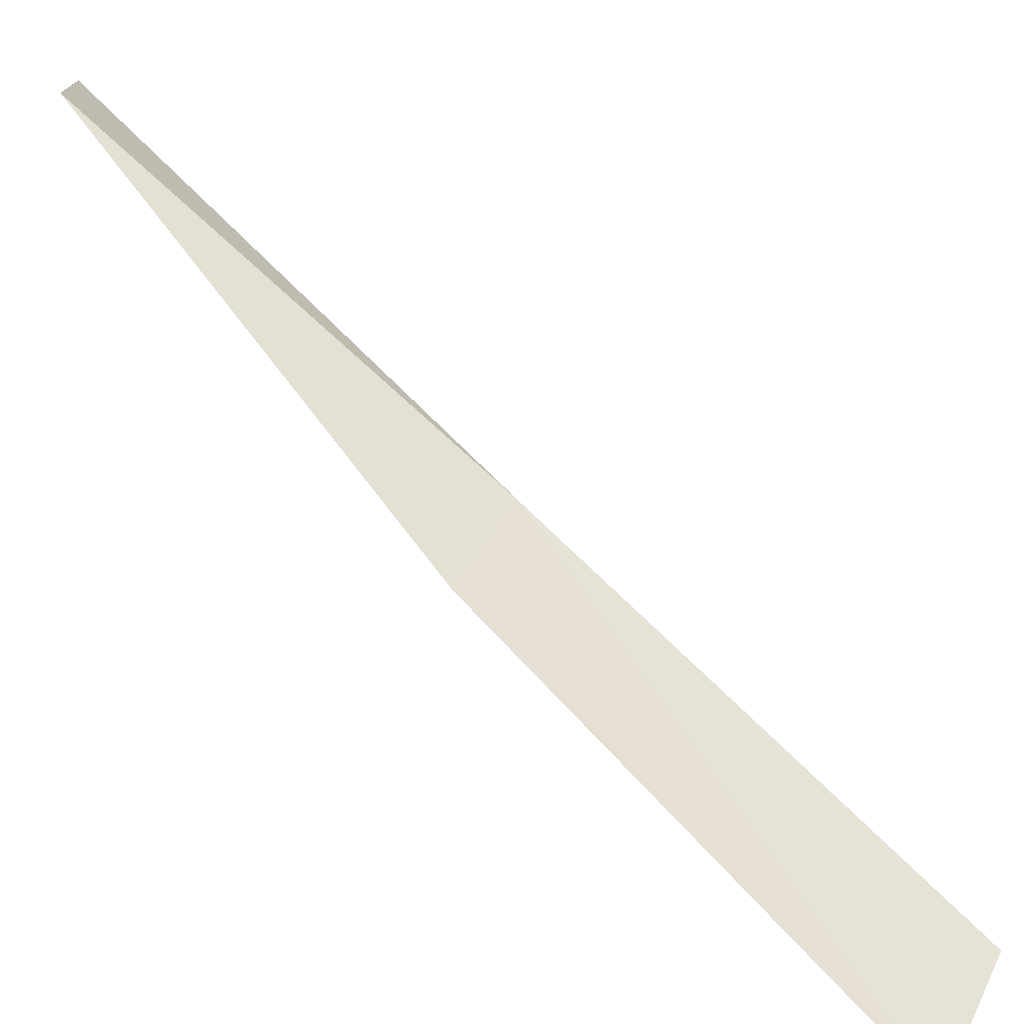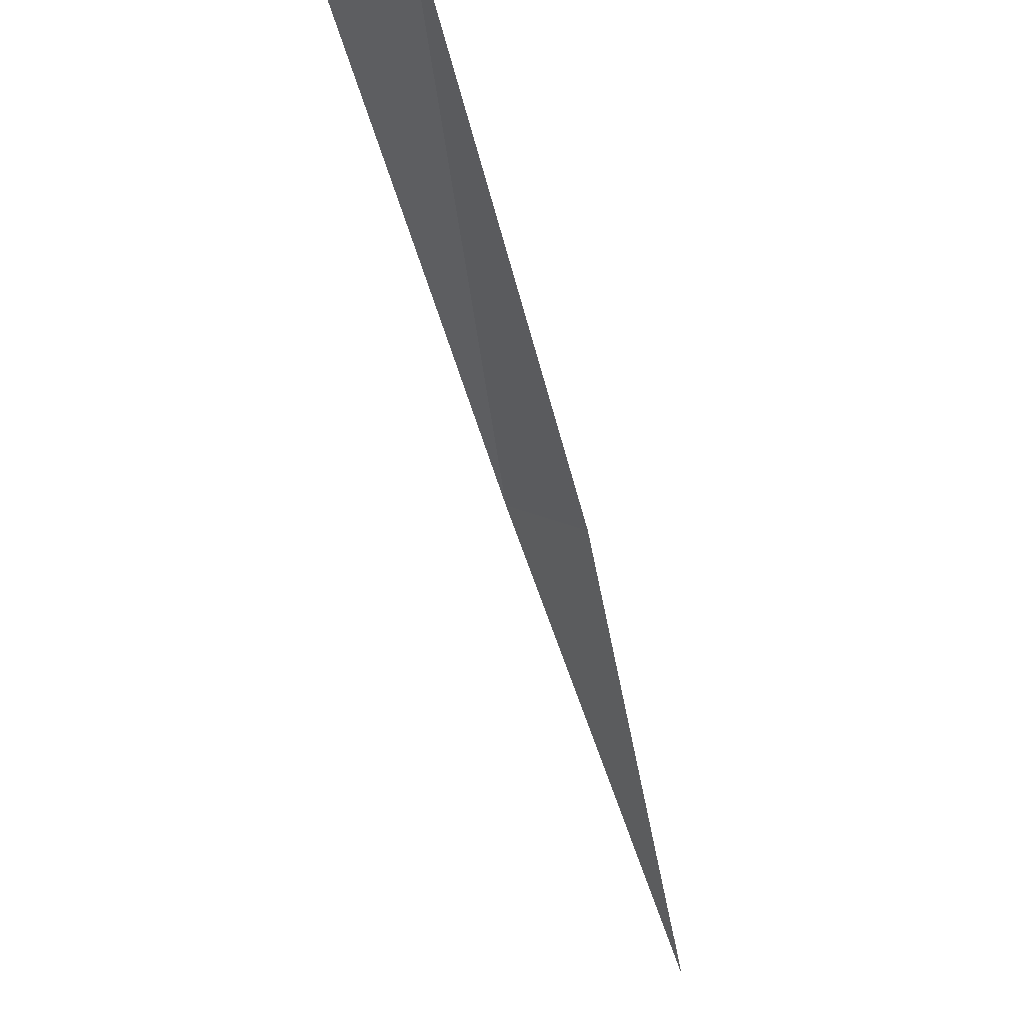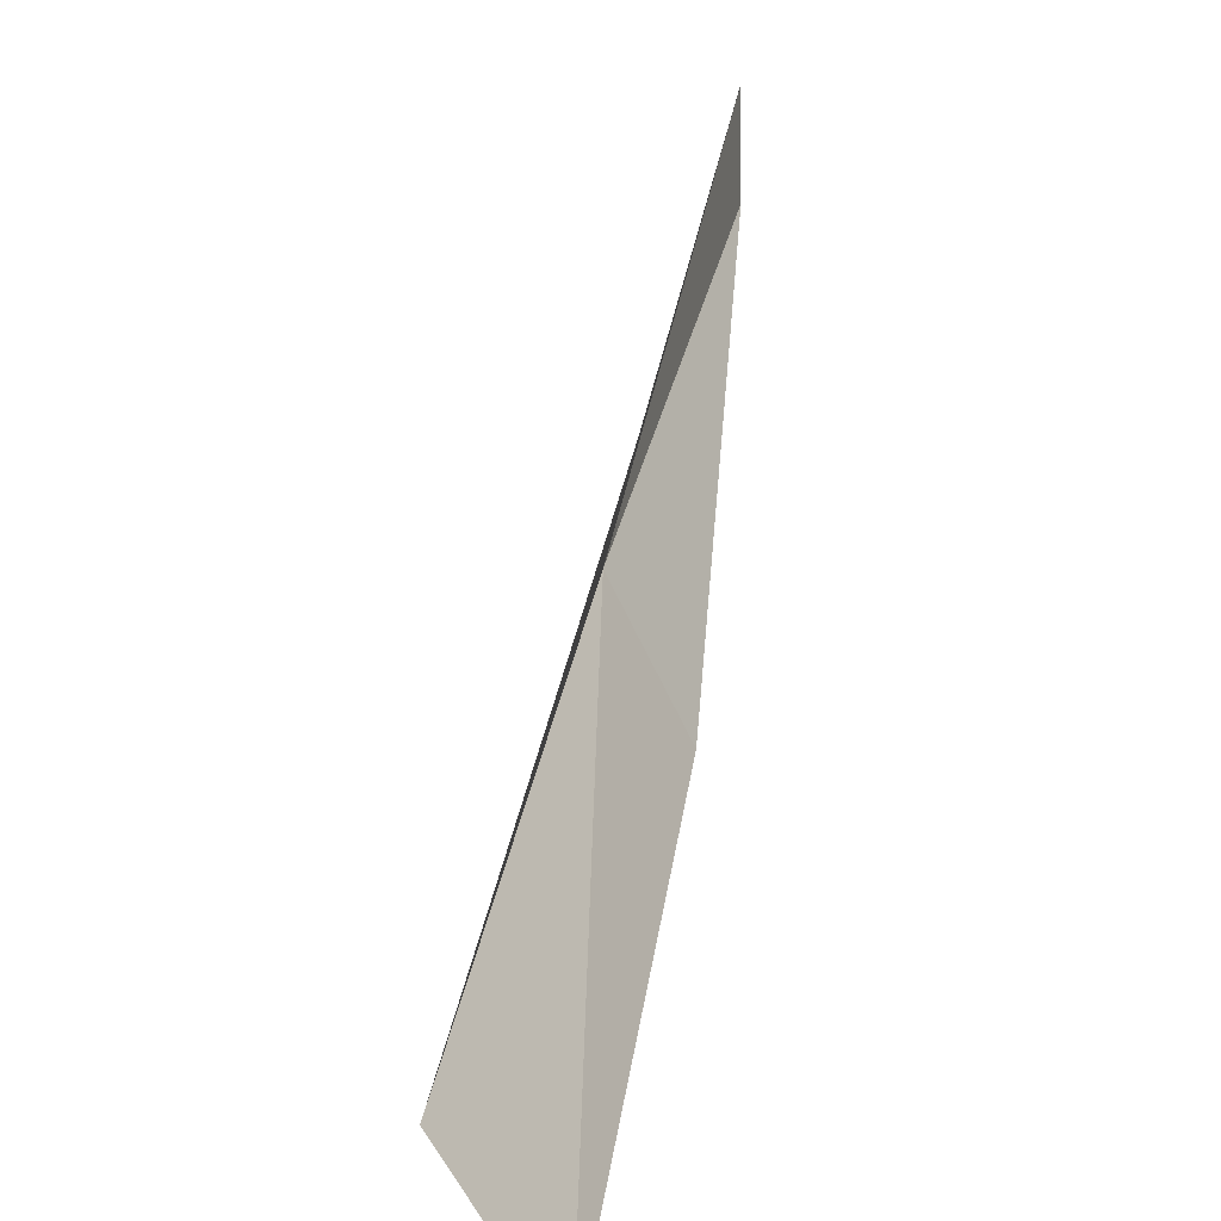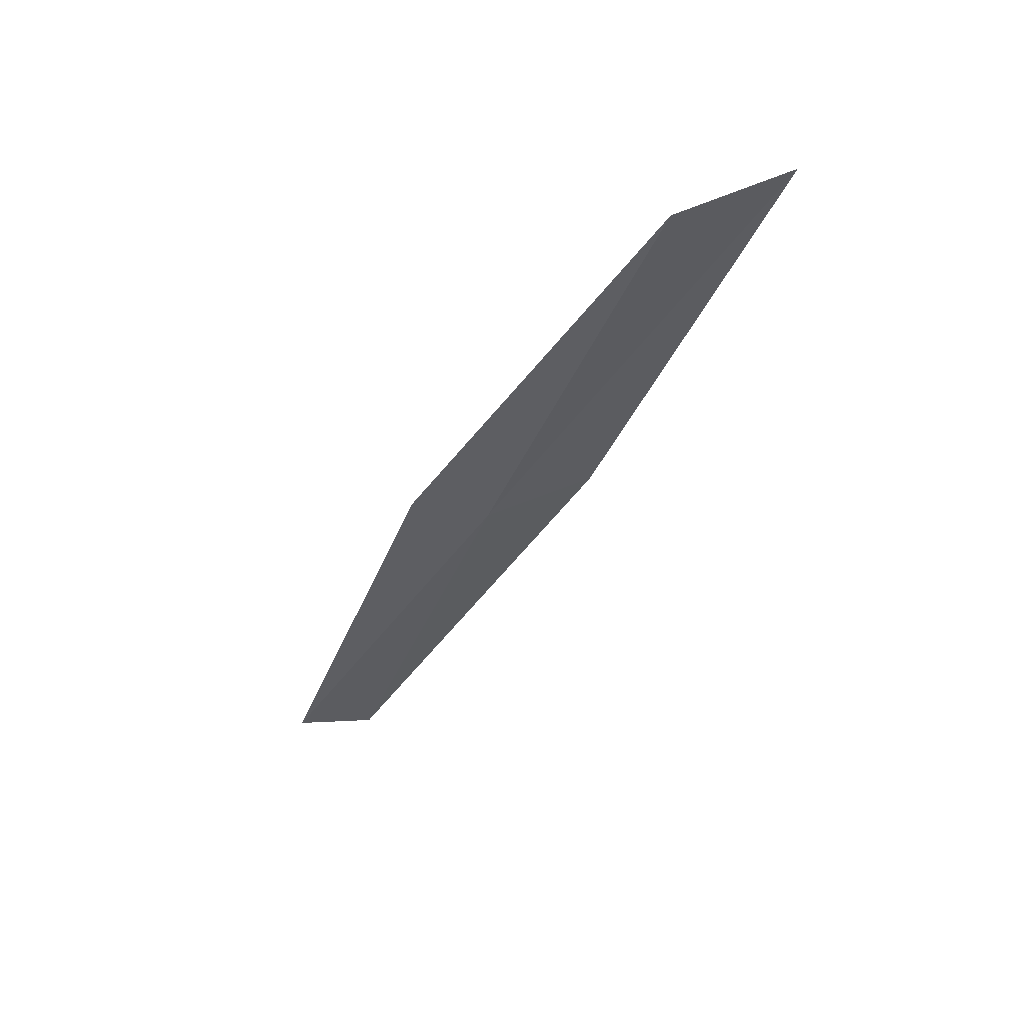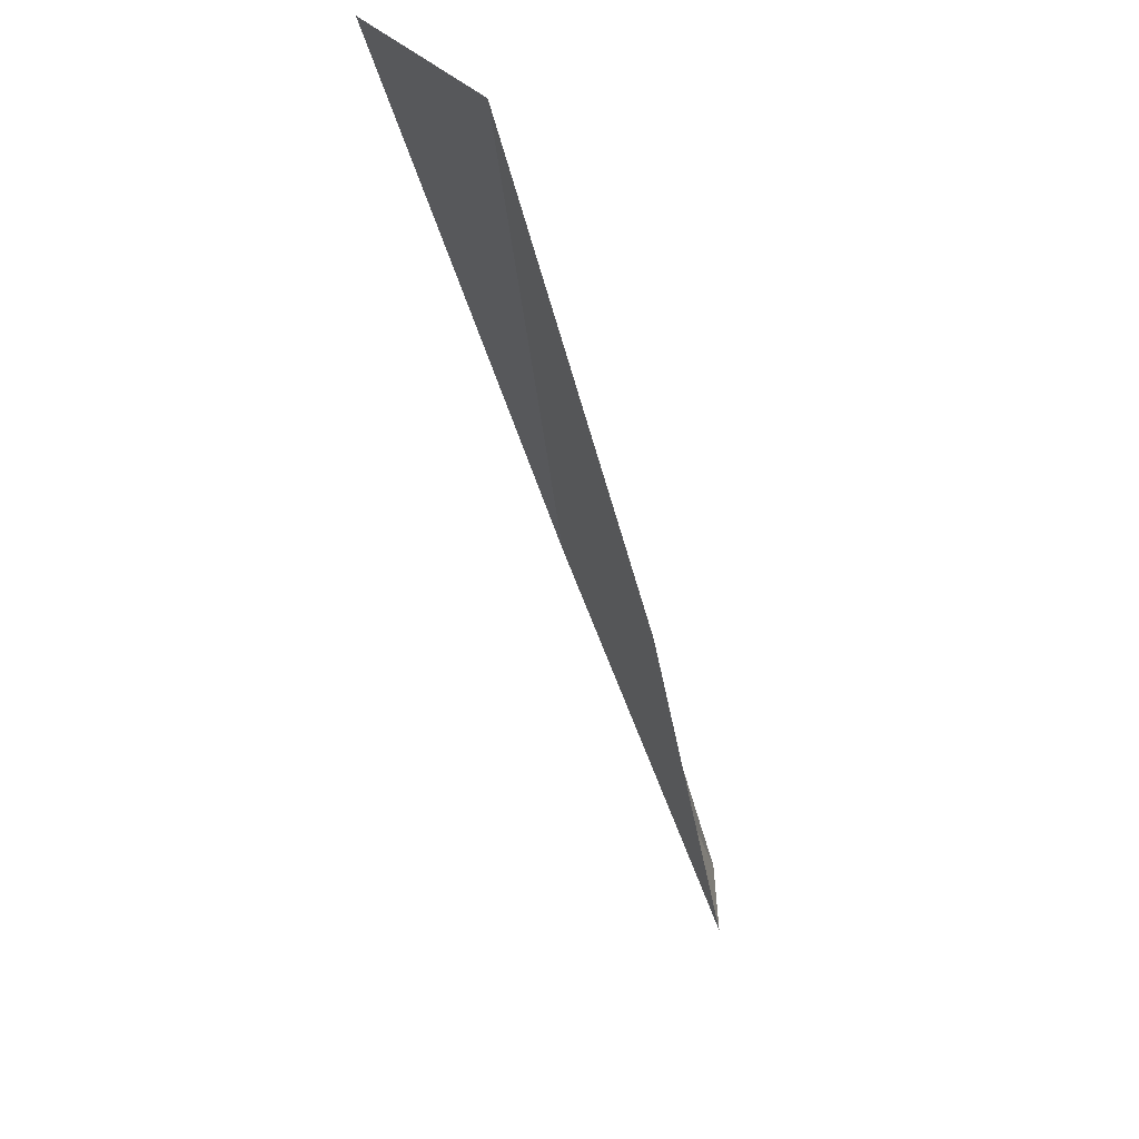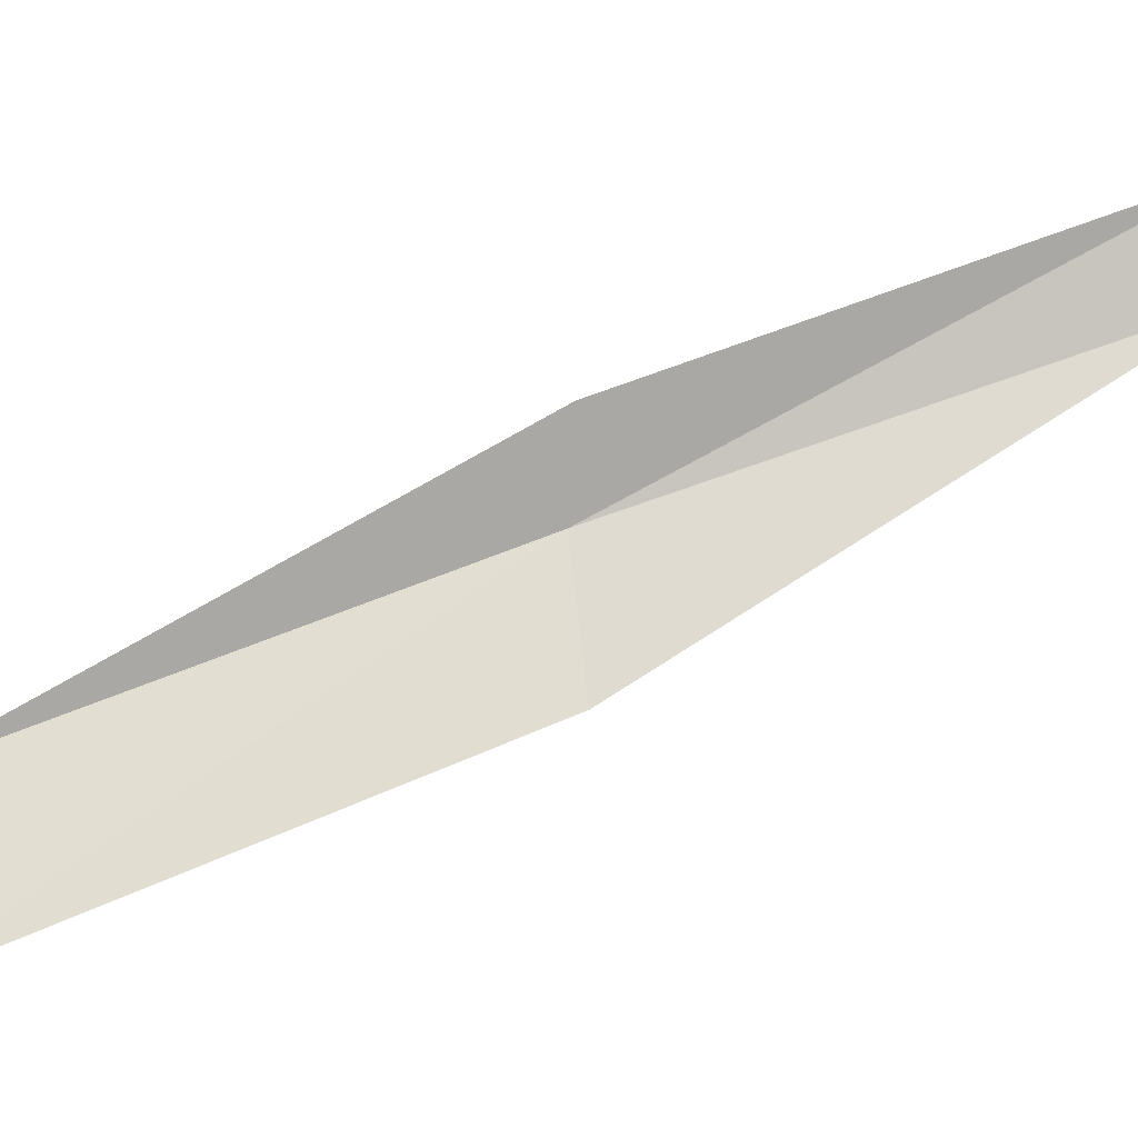
<metadata>
{"format":"obj","ext":"obj","renderer":"f3d","projection":"perspective","resolution":1024,"background":"white","views":[{"elev":-75.2,"azim":-142.2,"up":"+Y"},{"elev":-78.4,"azim":5.4,"up":"+Y"},{"elev":16.2,"azim":-0.6,"up":"+Y"},{"elev":41.4,"azim":-92.6,"up":"+Z"},{"elev":-59.4,"azim":2.3,"up":"+Y"},{"elev":0.6,"azim":75.9,"up":"+Y"}]}
</metadata>
<code>
v -26.85 -9.838 8.717
v -26.64 -9.009 8.717
v -27.8 -11.48 13.08
v -27.05 -12.75 13.08
v -26.28 -11 8.717
v -25.83 -7.454 4.359
v -25.82 -8.311 4.359
f 1 3 2
f 1 5 4
f 1 4 3
f 1 6 7
f 1 2 6
f 1 7 5

</code>
